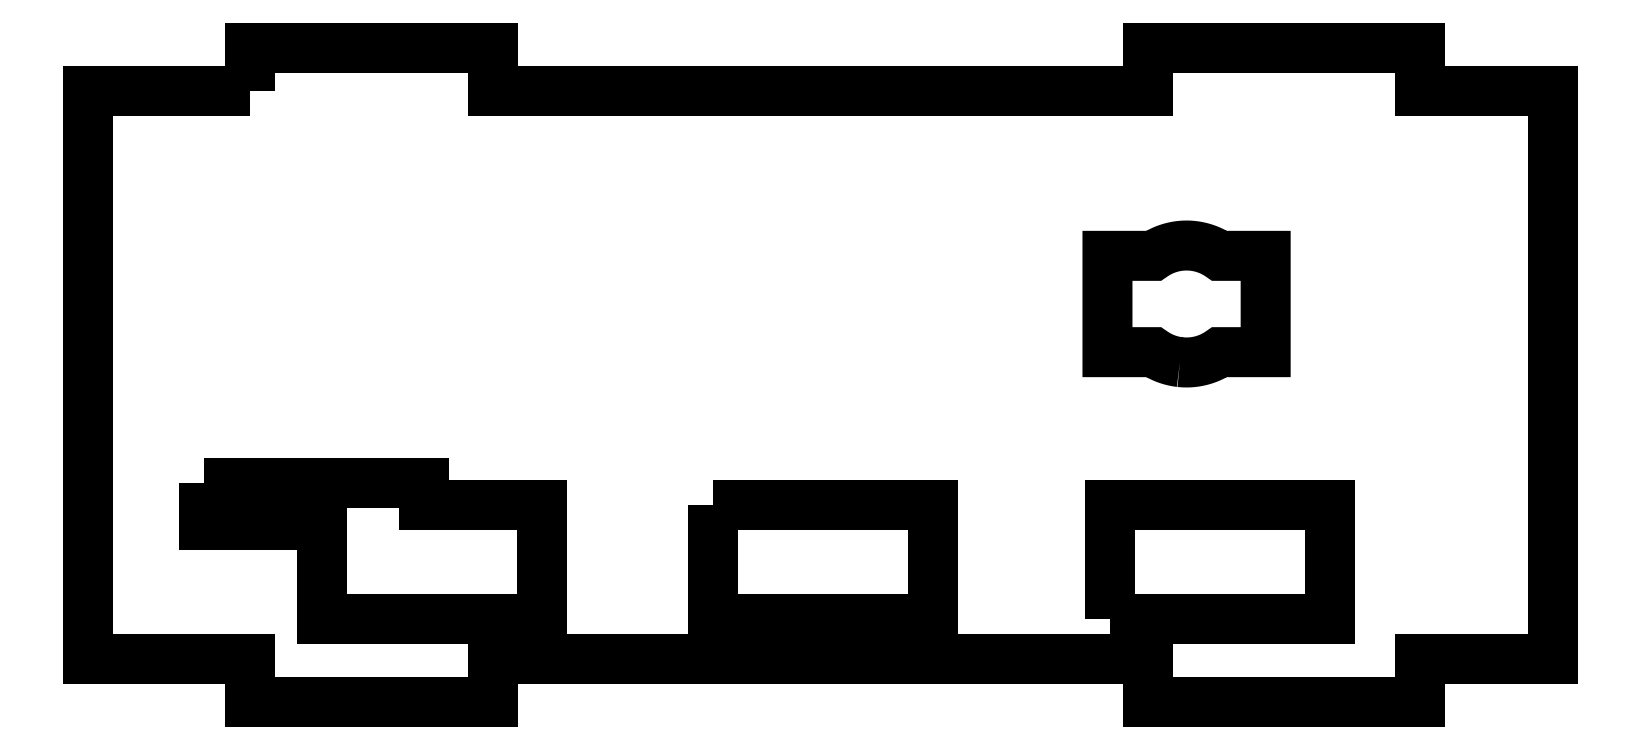
<metadata>
{"format":"dxf","ext":"dxf","renderer":"ezdxf+matplotlib","layout":"modelspace","background":"white","min_lineweight":24,"dpi":150}
</metadata>
<code>
0
SECTION
2
ENTITIES
0
LWPOLYLINE
8
0
90
20
70
1
43
0
10
11.76
20
44.47
10
0
20
44.47
10
0
20
3.139
10
11.76
20
3.139
10
11.76
20
0
10
29.46
20
0
10
29.46
20
3.139
10
77.04
20
3.139
10
77.04
20
0
10
96.82
20
0
10
96.82
20
3.139
10
106.5
20
3.139
10
106.5
20
44.47
10
96.82
20
44.47
10
96.82
20
47.58
10
77.04
20
47.58
10
77.04
20
44.47
10
29.46
20
44.47
10
29.46
20
47.58
10
11.76
20
47.58
0
LWPOLYLINE
8
0
90
8
70
1
43
0
10
8.402
20
15.92
10
24.4
20
15.92
10
24.4
20
14.32
10
32.99
20
14.32
10
32.99
20
6.017
10
16.99
20
6.017
10
16.99
20
12.92
10
8.402
20
12.92
0
LWPOLYLINE
8
0
90
4
70
1
43
0
10
45.44
20
14.32
10
61.44
20
14.32
10
61.44
20
6.017
10
45.44
20
6.017
0
LWPOLYLINE
8
0
90
4
70
1
43
0
10
74.29
20
6.017
10
74.29
20
14.32
10
90.29
20
14.32
10
90.29
20
6.017
0
LWPOLYLINE
8
0
90
104
70
1
43
0
10
79.36
20
24.73
10
79.26
20
24.74
10
79.15
20
24.76
10
79.05
20
24.78
10
78.94
20
24.8
10
78.84
20
24.82
10
78.73
20
24.85
10
78.63
20
24.88
10
78.53
20
24.91
10
78.43
20
24.94
10
78.33
20
24.98
10
78.23
20
25.02
10
78.13
20
25.06
10
78.03
20
25.11
10
77.94
20
25.15
10
77.84
20
25.2
10
77.75
20
25.25
10
77.66
20
25.31
10
77.57
20
25.36
10
77.48
20
25.42
10
77.43
20
25.45
10
74.09
20
25.45
10
74.09
20
32.45
10
77.43
20
32.45
10
77.48
20
32.48
10
77.57
20
32.54
10
77.66
20
32.6
10
77.75
20
32.65
10
77.84
20
32.7
10
77.94
20
32.75
10
78.03
20
32.8
10
78.13
20
32.84
10
78.23
20
32.88
10
78.33
20
32.92
10
78.43
20
32.96
10
78.53
20
33
10
78.63
20
33.03
10
78.73
20
33.06
10
78.84
20
33.08
10
78.94
20
33.11
10
79.05
20
33.13
10
79.15
20
33.15
10
79.26
20
33.16
10
79.36
20
33.18
10
79.47
20
33.19
10
79.58
20
33.19
10
79.68
20
33.2
10
79.79
20
33.2
10
79.9
20
33.2
10
80
20
33.2
10
80.11
20
33.19
10
80.22
20
33.19
10
80.32
20
33.18
10
80.43
20
33.16
10
80.53
20
33.15
10
80.64
20
33.13
10
80.74
20
33.11
10
80.85
20
33.08
10
80.95
20
33.06
10
81.05
20
33.03
10
81.16
20
33
10
81.26
20
32.96
10
81.36
20
32.92
10
81.46
20
32.88
10
81.56
20
32.84
10
81.65
20
32.8
10
81.75
20
32.75
10
81.84
20
32.7
10
81.94
20
32.65
10
82.03
20
32.6
10
82.12
20
32.54
10
82.21
20
32.48
10
82.25
20
32.45
10
85.59
20
32.45
10
85.59
20
25.45
10
82.25
20
25.45
10
82.21
20
25.42
10
82.12
20
25.36
10
82.03
20
25.31
10
81.94
20
25.25
10
81.84
20
25.2
10
81.75
20
25.15
10
81.65
20
25.11
10
81.56
20
25.06
10
81.46
20
25.02
10
81.36
20
24.98
10
81.26
20
24.94
10
81.16
20
24.91
10
81.05
20
24.88
10
80.95
20
24.85
10
80.85
20
24.82
10
80.74
20
24.8
10
80.64
20
24.78
10
80.53
20
24.76
10
80.43
20
24.74
10
80.32
20
24.73
10
80.22
20
24.72
10
80.11
20
24.71
10
80
20
24.71
10
79.9
20
24.7
10
79.79
20
24.7
10
79.68
20
24.71
10
79.58
20
24.71
10
79.47
20
24.72
0
ENDSEC
0
EOF

</code>
